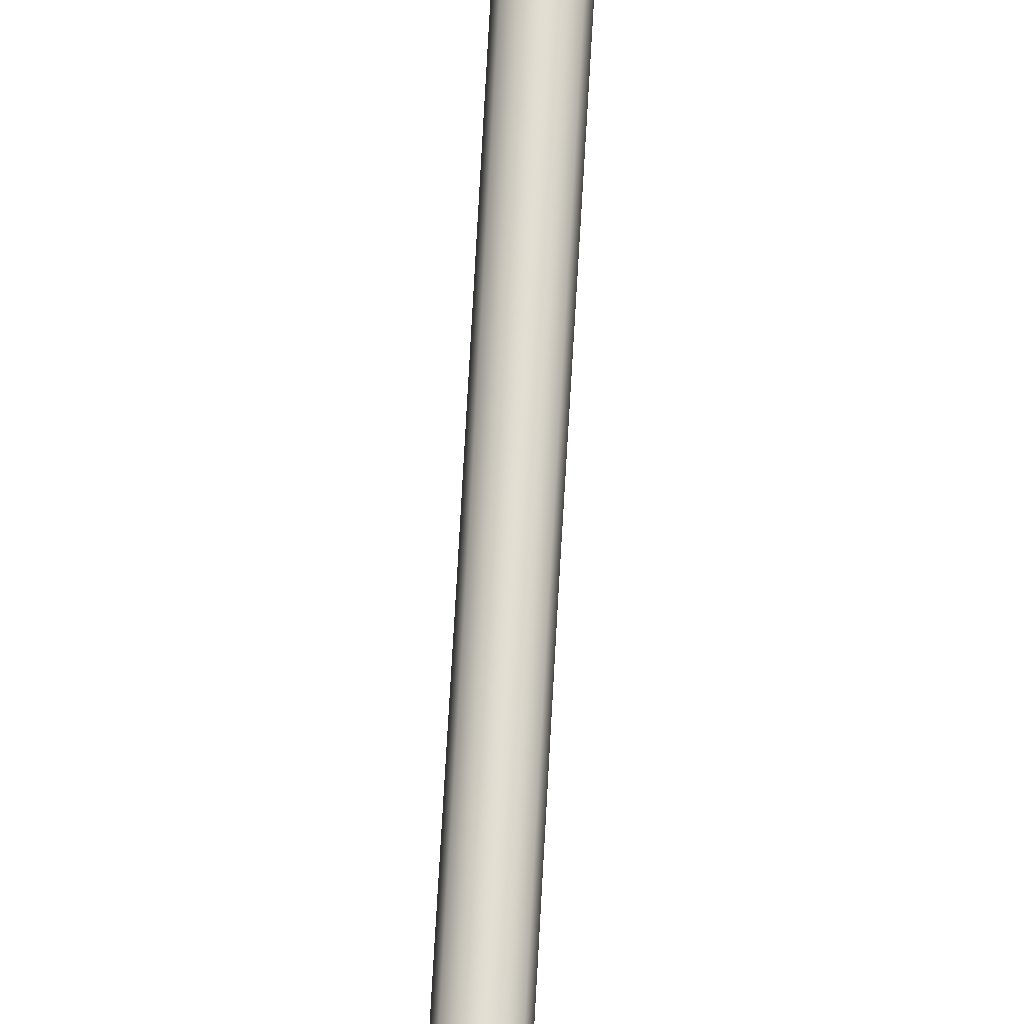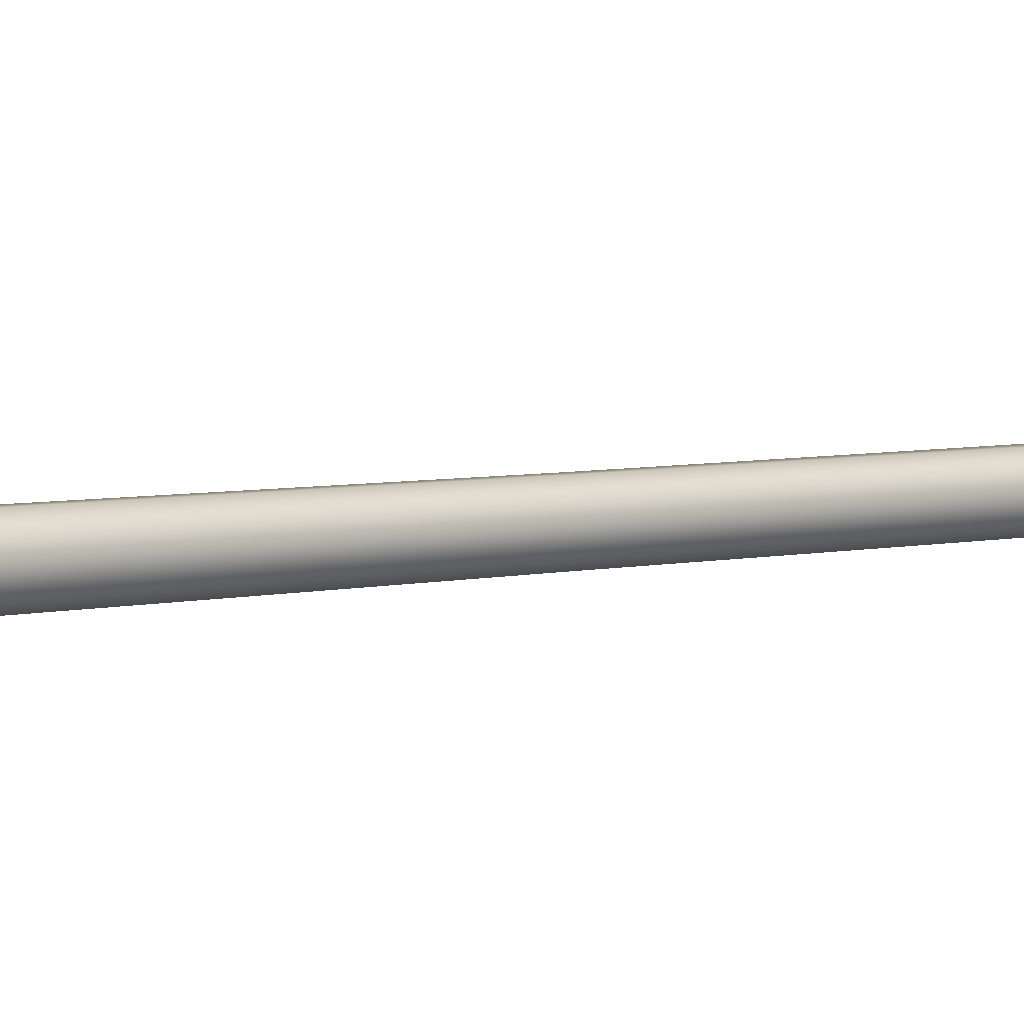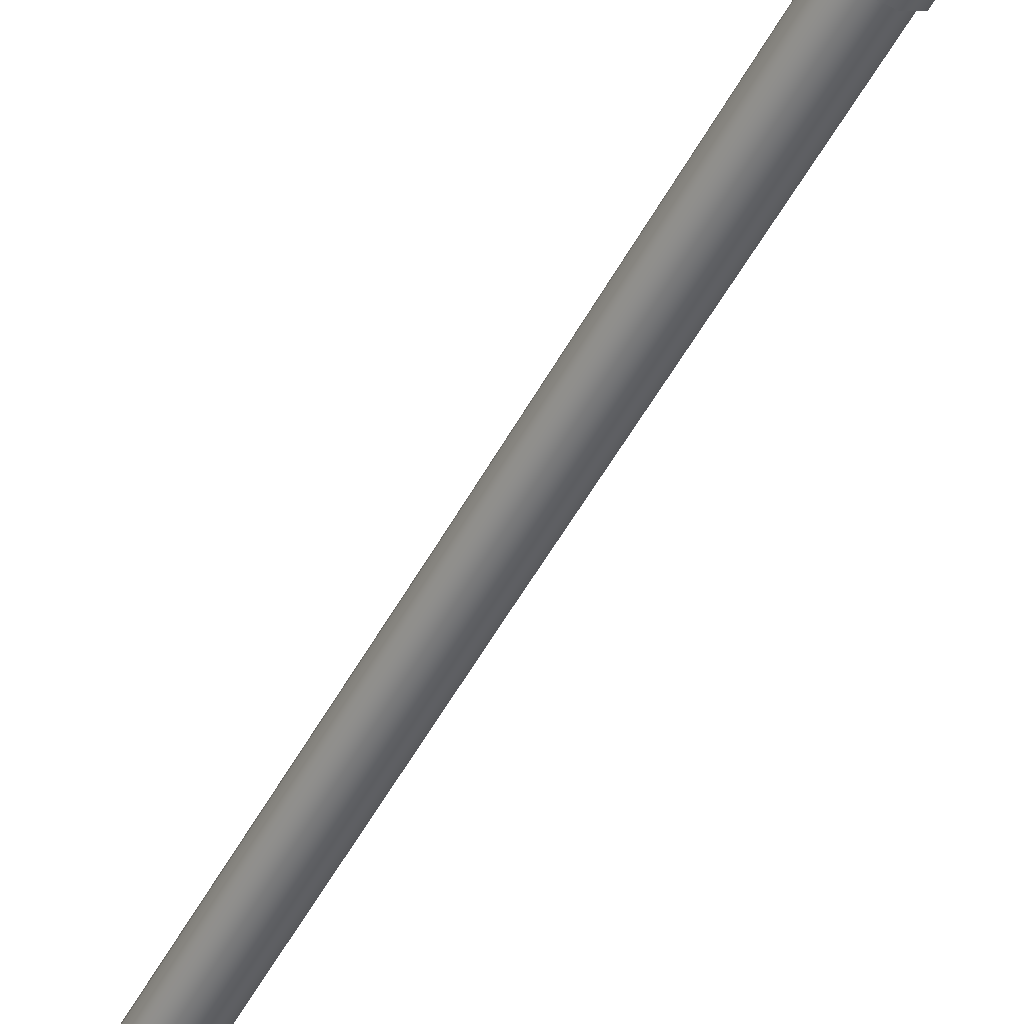
<metadata>
{"format":"obj","ext":"obj","renderer":"f3d","projection":"perspective","resolution":1024,"background":"white","views":[{"elev":67.6,"azim":-176.9,"up":"+Z"},{"elev":4.1,"azim":47.2,"up":"+Z"},{"elev":-52.8,"azim":-27.9,"up":"+Z"}]}
</metadata>
<code>
v 0.0165 -0.3903 -0.01658
v 0.02108 -0.3923 -0.01401
v 0.02435 -0.3924 -0.00092
v 0.09291 -0.3931 -0.01381
v 0.09295 -0.393 -0.002433
v 0.1095 -0.3962 -0.01388
v 0.1096 -0.3962 -0.002219
v 0.1205 -0.4058 -0.01379
v 0.1208 -0.4058 -0.002038
v 0.1252 -0.4169 -0.01391
v 0.1253 -0.4172 -0.002235
v 0.1264 -0.4318 -0.01402
v 0.1265 -0.432 -0.002161
v 0.129 -0.6958 0.02579
v 0.1292 -0.6945 0.03012
v 0.1265 -0.5668 -0.000168
v 0.1269 -0.5635 0.009328
v 0.126 -0.4983 -0.009503
v 0.1262 -0.4978 0.002371
v 0.1278 -0.6309 0.01185
v 0.1279 -0.6287 0.01975
v 0.02108 -0.3947 -0.01643
v 0.09292 -0.3954 -0.01618
v 0.02653 -0.4082 -0.01518
v 0.09292 -0.4065 -0.0161
v 0.006918 -0.4082 -0.01459
v 0.1083 -0.398 -0.01588
v 0.1051 -0.4081 -0.01602
v 0.1177 -0.4321 -0.01841
v 0.1195 -0.4063 -0.01512
v 0.1091 -0.4124 -0.01572
v 0.1237 -0.4165 -0.0154
v 0.1101 -0.4179 -0.01541
v 0.02588 -0.3938 -8.7e-05
v 0.09294 -0.3946 -0.00081
v 0.02637 -0.4076 -0.000313
v 0.09295 -0.4069 -0.000159
v 0.1184 -0.4311 0.003309
v 0.1099 -0.4147 -0.000257
v 0.1238 -0.4174 -0.000583
v 0.1069 -0.4094 -0.000312
v 0.1194 -0.4068 -0.000691
v 0.1019 -0.4078 -0.000326
v 0.1086 -0.3978 -0.000521
v 0.06181 -0.4083 -0.000301
v 0.05939 -0.3944 -0.000601
v 0.05942 -0.3925 -0.002178
v 0.057 -0.3924 -0.01396
v 0.057 -0.3951 -0.01624
v 0.0594 -0.4079 -0.01602
v 0.1102 -0.4324 -0.01457
v 0.1104 -0.4315 -8.3e-05
v 0.1186 -0.4978 0.00863
v 0.1207 -0.5591 0.01375
v 0.1226 -0.6295 0.02259
v 0.1246 -0.6945 0.03166
v 0.12 -0.5665 -0.003985
v 0.1213 -0.6308 0.009578
v 0.1184 -0.498 -0.01539
v 0.1117 -0.4984 -0.009437
v 0.1141 -0.5652 0.000192
v 0.1171 -0.6306 0.01251
v 0.1204 -0.6957 0.02567
v 0.1249 -0.6962 0.02411
v 0.1204 -0.695 0.02988
v 0.1177 -0.6314 0.02119
v 0.1125 -0.4981 0.004113
v 0.1149 -0.5622 0.01111
v 0.05012 -0.4318 -0.01487
v 0.05058 -0.4318 -0.001903
v 0.04931 -0.7011 0.02576
v 0.04955 -0.7008 0.03048
v 0.04874 -0.5633 -0.000186
v 0.04869 -0.563 0.009277
v 0.04879 -0.498 -0.009856
v 0.04892 -0.498 0.002737
v 0.04904 -0.6309 0.012
v 0.04892 -0.6287 0.01953
v 0.04229 -0.4318 -0.02181
v 0.04015 -0.4316 0.006298
v 0.0339 -0.4318 -0.01419
v 0.03395 -0.4317 -0.000639
v 0.04072 -0.498 0.008456
v 0.04271 -0.5626 0.01394
v 0.04453 -0.6296 0.02221
v 0.04509 -0.7011 0.03198
v 0.04244 -0.5634 -0.005097
v 0.0432 -0.6309 0.008791
v 0.04125 -0.498 -0.01567
v 0.03434 -0.498 -0.009239
v 0.03565 -0.5631 0.000152
v 0.03791 -0.6307 0.01242
v 0.04066 -0.701 0.0257
v 0.04474 -0.7011 0.02443
v 0.04068 -0.7011 0.02939
v 0.03946 -0.6314 0.02147
v 0.035 -0.498 0.003705
v 0.03689 -0.5629 0.01112
v 0.03853 -0.4202 -0.01908
v 0.04691 -0.4198 -0.01861
v 0.04049 -0.419 0.004378
v 0.0441 -0.4195 0.004631
v 0.05074 -0.4207 -0.01487
v 0.05103 -0.4207 -0.001962
v 0.05257 -0.4147 -0.01496
v 0.05292 -0.4146 -0.001915
v 0.03884 -0.4135 -0.01783
v 0.04657 -0.413 -0.01761
v 0.03921 -0.4132 0.002093
v 0.04529 -0.4142 0.002494
v 0.04409 -0.4062 0.000216
v 0.04287 -0.4075 -0.01656
v 0.03435 -0.4211 -0.000159
v 0.0344 -0.4152 -3e-06
v 0.03466 -0.4202 -0.0159
v 0.03371 -0.4134 -0.0154
v 0.03268 -0.4102 -0.000503
v 0.03161 -0.4092 -0.01555
v 0.01599 -0.2663 -0.01162
v 0.006108 -0.2663 -0.0188
v -0.006108 -0.2663 -0.0188
v -0.01599 -0.2663 -0.01162
v -0.01976 -0.2663 -1e-06
v -0.01609 -0.2664 0.01168
v -0.006108 -0.2663 0.0188
v 0.006108 -0.2663 0.0188
v 0.01599 -0.2663 0.01162
v 0.01977 -0.2664 1e-06
v 0.01514 0.634 -0.01107
v 0.005766 0.634 -0.01796
v -0.005934 0.634 -0.01809
v -0.01539 0.634 -0.01121
v -0.01904 0.634 0.000103
v -0.01538 0.634 0.01117
v -0.005901 0.634 0.01802
v 0.005932 0.634 0.01802
v 0.0154 0.634 0.01116
v 0.01892 0.634 1.1e-05
v 0.01875 -0.2679 -0.01358
v 0.007183 -0.2678 -0.02203
v -0.0071 -0.268 -0.02182
v -0.01857 -0.2679 -0.01341
v -0.02318 -0.2678 -4.5e-05
v -0.01883 -0.2678 0.0137
v -0.007241 -0.2676 0.02221
v 0.007205 -0.2676 0.0221
v 0.01889 -0.2678 0.01369
v 0.02329 -0.2679 -8.1e-05
v 0.007262 -0.3884 -0.02223
v -0.007239 -0.3885 -0.0223
v -0.01651 -0.3903 -0.0166
v -0.02365 -0.3903 -1e-06
v -0.01905 -0.3663 0.01383
v -0.006324 -0.3496 0.02202
v 0.006275 -0.3496 0.02207
v 0.01897 -0.3663 0.01376
v 0.02364 -0.3903 -1e-06
v 0.01665 0.68 -0.01205
v 0.006378 0.68 -0.01978
v -0.006442 0.68 -0.01989
v -0.01696 0.68 -0.0123
v -0.02079 0.68 -2e-06
v -0.0169 0.68 0.01225
v -0.006423 0.68 0.0197
v 0.006457 0.68 0.0198
v 0.01688 0.68 0.01231
v 0.02078 0.68 -9e-06
v 0.01263 0.7115 -0.009176
v 0.01616 0.7053 -0.01168
v 0.004831 0.7115 -0.01488
v 0.006312 0.7055 -0.01937
v -0.004759 0.7111 -0.01463
v -0.006204 0.7053 -0.01905
v -0.01264 0.7115 -0.009183
v -0.01651 0.7055 -0.01194
v -0.01566 0.7116 -8e-06
v -0.02036 0.7055 -0.000101
v -0.01264 0.7115 0.009186
v -0.01656 0.7055 0.01205
v -0.004848 0.7116 0.01489
v -0.006333 0.7055 0.01936
v 0.004831 0.7115 0.01486
v 0.00631 0.7057 0.01943
v 0.01258 0.7115 0.009143
v 0.01641 0.7054 0.01195
v 0.01544 0.7113 1.1e-05
v 0.02036 0.7055 1e-06
v 0 0.713 -0
v -0.01865 -0.3898 0.002935
v -0.01246 -0.3672 0.01422
v -0.005465 -0.3542 0.01808
v 0.005484 -0.3542 0.01809
v 0.01235 -0.3672 0.01423
v 0.01858 -0.3902 0.002879
v -0.01361 -0.3896 0.01297
v -0.005385 -0.3841 0.01713
v 0.005608 -0.3837 0.01741
v 0.01349 -0.3866 0.01263
v -0.02108 -0.3923 -0.01401
v -0.02582 -0.3926 -0.001058
v -0.09292 -0.3929 -0.01391
v -0.09295 -0.393 -0.002423
v -0.1095 -0.3961 -0.01392
v -0.1096 -0.3963 -0.002258
v -0.1208 -0.4055 -0.01407
v -0.1207 -0.4058 -0.002118
v -0.1251 -0.417 -0.01384
v -0.1253 -0.4172 -0.002237
v -0.1264 -0.4318 -0.01401
v -0.1264 -0.432 -0.002193
v -0.129 -0.6957 0.0258
v -0.1292 -0.6945 0.03007
v -0.1265 -0.5668 -0.000167
v -0.1268 -0.5635 0.009323
v -0.126 -0.4983 -0.009493
v -0.1262 -0.4978 0.00238
v -0.1278 -0.6309 0.01185
v -0.1278 -0.6287 0.01974
v -0.02108 -0.3947 -0.01644
v -0.09292 -0.3954 -0.01615
v -0.02645 -0.408 -0.01546
v -0.09292 -0.4065 -0.01609
v -0.007056 -0.4081 -0.01494
v -0.1083 -0.398 -0.01607
v -0.1051 -0.4081 -0.01594
v -0.1177 -0.4322 -0.01837
v -0.1197 -0.4061 -0.01585
v -0.1091 -0.4124 -0.01571
v -0.1239 -0.4165 -0.01562
v -0.1101 -0.4179 -0.01539
v -0.02588 -0.3938 -1e-05
v -0.09295 -0.3944 -0.000395
v -0.02637 -0.4076 -0.000319
v -0.09295 -0.4068 -0.00018
v -0.1185 -0.4311 0.003276
v -0.1099 -0.4147 -0.000329
v -0.1241 -0.4173 -0.000179
v -0.1069 -0.4094 -0.00026
v -0.1195 -0.4067 -0.000455
v -0.1019 -0.4079 -0.000318
v -0.1086 -0.3978 -0.000438
v -0.06181 -0.4083 -0.000292
v -0.05942 -0.3941 -0.000202
v -0.05941 -0.3924 -0.002153
v -0.057 -0.3923 -0.01398
v -0.057 -0.3951 -0.01623
v -0.0594 -0.4079 -0.01597
v -0.1102 -0.4324 -0.01457
v -0.1104 -0.4315 -8.9e-05
v -0.1186 -0.4978 0.008612
v -0.1207 -0.5591 0.01371
v -0.1226 -0.6295 0.02257
v -0.1246 -0.6945 0.03166
v -0.1199 -0.5665 -0.003939
v -0.1213 -0.6308 0.009571
v -0.1184 -0.498 -0.01535
v -0.1117 -0.4984 -0.009442
v -0.1141 -0.5652 0.000192
v -0.1171 -0.6306 0.01251
v -0.1204 -0.6956 0.02505
v -0.1249 -0.6963 0.02426
v -0.1204 -0.695 0.02988
v -0.1177 -0.6314 0.02118
v -0.1125 -0.4981 0.00411
v -0.1149 -0.5622 0.0111
v -0.0501 -0.4318 -0.01486
v -0.0506 -0.4318 -0.001902
v -0.04931 -0.7011 0.02576
v -0.04954 -0.7008 0.03048
v -0.04875 -0.5633 -0.000189
v -0.0487 -0.563 0.00928
v -0.04879 -0.498 -0.009859
v -0.04889 -0.498 0.002722
v -0.04904 -0.6309 0.012
v -0.04891 -0.6287 0.01953
v -0.04247 -0.4318 -0.02229
v -0.03991 -0.4315 0.006108
v -0.03389 -0.4318 -0.01419
v -0.03396 -0.4317 -0.000643
v -0.04066 -0.498 0.008569
v -0.04268 -0.5626 0.01396
v -0.04454 -0.6296 0.02223
v -0.0451 -0.7011 0.03199
v -0.04242 -0.5634 -0.005115
v -0.0432 -0.6309 0.008795
v -0.04125 -0.498 -0.01552
v -0.03435 -0.498 -0.009237
v -0.03565 -0.5631 0.000154
v -0.03792 -0.6307 0.01242
v -0.04063 -0.7011 0.02568
v -0.04473 -0.7011 0.02444
v -0.04066 -0.7011 0.02939
v -0.03945 -0.6314 0.02148
v -0.035 -0.498 0.003703
v -0.03691 -0.5629 0.0111
v -0.03853 -0.4202 -0.01907
v -0.0469 -0.4198 -0.0186
v -0.04049 -0.419 0.004371
v -0.0441 -0.4195 0.004632
v -0.05075 -0.4207 -0.01488
v -0.05109 -0.4207 -0.001947
v -0.05253 -0.4146 -0.01492
v -0.05297 -0.4146 -0.001887
v -0.03884 -0.4135 -0.01783
v -0.04658 -0.413 -0.01761
v -0.03922 -0.4132 0.001993
v -0.04529 -0.4142 0.002511
v -0.04409 -0.4062 0.00021
v -0.04287 -0.4075 -0.0165
v -0.03433 -0.4211 -0.000151
v -0.03443 -0.4152 -2.3e-05
v -0.03467 -0.4202 -0.01588
v -0.0337 -0.4134 -0.01541
v -0.03262 -0.4102 -0.000405
v -0.03256 -0.4101 -0.01555
v -0.00836 -0.3928 -4.2e-05
v 0.008358 -0.3928 -4.7e-05
v 0.008359 -0.4075 -0.000431
v -0.008359 -0.4075 -0.000428
v -0.006872 -0.3922 0.01155
v 0.006913 -0.3917 0.01152
v 0.008358 -0.4001 2.5e-05
v -0.008359 -0.4001 2.4e-05
v -0.1247 -0.6973 0.02832
v -0.04512 -0.704 0.02884
v 0.04511 -0.704 0.0288
v 0.1248 -0.6973 0.02838
v 0.01522 0.3339 -0.0111
v 0.01881 0.3339 3.8e-05
v 0.0152 0.3339 0.01101
v 0.005745 0.3339 0.01749
v -0.005797 0.3339 0.0178
v -0.01533 0.3339 0.01113
v -0.01855 0.3339 2.9e-05
v -0.01507 0.3339 -0.01102
v -0.005828 0.3339 -0.01783
v 0.005748 0.3339 -0.01786
v 0.01515 0.03378 -0.01099
v 0.01885 0.03377 -2.8e-05
v 0.01506 0.03379 0.011
v 0.005741 0.03377 0.01768
v -0.00578 0.03377 0.01777
v -0.01523 0.03374 0.0111
v -0.0186 0.03379 -2.1e-05
v -0.01535 0.03378 -0.0111
v -0.005663 0.03377 -0.0175
v 0.005812 0.03378 -0.01794
g Pitchfork_LOD0
f 47 5 4 48
f 5 7 6 4
f 7 9 8 6
f 9 11 10 8
f 11 13 12 10
f 13 19 18 12
f 17 21 20 16
f 19 17 16 18
f 21 15 14 20
f 4 23 49 48
f 23 25 50 49
f 22 24 26
f 22 26 1
f 23 27 28 25
f 32 29 33
f 27 30 31 28
f 30 32 33 31
f 12 29 32 10
f 10 32 30 8
f 8 30 27 6
f 27 23 4 6
f 47 46 35 5
f 46 45 37 35
f 39 38 40
f 41 39 40 42
f 43 41 42 44
f 37 43 44 35
f 11 40 38 13
f 7 44 42 9
f 7 5 35 44
f 40 11 9 42
f 34 36 111
f 3 34 46 47
f 3 47 48 2
f 49 22 2 48
f 50 112 49
f 29 51 33
f 39 52 38
f 51 52 39 33
f 31 41 43 28
f 28 43 37 25
f 37 45 50 25
f 39 41 31 33
f 21 55 56 15
f 19 53 54 17
f 19 13 38 53
f 21 17 54 55
f 20 58 57 16
f 16 57 59 18
f 12 18 59 29
f 29 59 60 51
f 59 57 61 60
f 57 58 62 61
f 58 64 63 62
f 20 14 64 58
f 55 66 65 56
f 66 62 63 65
f 52 51 60 67
f 67 60 61 68
f 68 61 62 66
f 38 52 67 53
f 53 67 68 54
f 54 68 66 55
f 70 76 75 69
f 74 78 77 73
f 76 74 73 75
f 78 72 71 77
f 78 85 86 72
f 76 83 84 74
f 76 70 80 83
f 78 74 84 85
f 77 88 87 73
f 73 87 89 75
f 69 75 89 79
f 79 89 90 81
f 89 87 91 90
f 87 88 92 91
f 88 94 93 92
f 77 71 94 88
f 85 96 95 86
f 96 92 93 95
f 82 81 90 97
f 97 90 91 98
f 98 91 92 96
f 80 82 97 83
f 83 97 98 84
f 84 98 96 85
f 101 80 102
f 100 79 99
f 69 103 104 70
f 103 105 106 104
f 106 105 50 45
f 99 107 108 100
f 103 100 108 105
f 102 110 109 101
f 106 110 102 104
f 79 100 103 69
f 104 102 80 70
f 106 45 111
f 112 50 105
f 111 110 106
f 109 110 111
f 111 45 46
f 34 111 46
f 108 107 112
f 105 108 112
f 112 24 22
f 112 22 49
f 109 114 113 101
f 80 101 113 82
f 36 117 111
f 99 115 116 107
f 107 116 118
f 117 109 111
f 117 114 109
f 112 118 24
f 112 107 118
f 81 115 99 79
f 36 24 118 117
f 117 118 116 114
f 114 116 115 113
f 115 81 82 113
f 119 120 347 338
f 120 121 346 347
f 121 122 345 346
f 122 123 344 345
f 123 124 343 344
f 124 125 342 343
f 125 126 341 342
f 126 127 340 341
f 127 128 339 340
f 128 119 338 339
f 120 119 139 140
f 121 120 140 141
f 122 121 141 142
f 123 122 142 143
f 124 123 143 144
f 125 124 144 145
f 126 125 145 146
f 127 126 146 147
f 128 127 147 148
f 119 128 148 139
f 140 139 1 149
f 141 140 149 150
f 142 141 150 151
f 143 142 151 152
f 144 143 152 153
f 145 144 153 154
f 146 145 154 155
f 147 146 155 156
f 148 147 156 157
f 139 148 157 1
f 129 130 159 158
f 130 131 160 159
f 131 132 161 160
f 132 133 162 161
f 133 134 163 162
f 134 135 164 163
f 135 136 165 164
f 136 137 166 165
f 137 138 167 166
f 138 129 158 167
f 158 159 171 169
f 159 160 173 171
f 160 161 175 173
f 161 162 177 175
f 162 163 179 177
f 163 164 181 179
f 164 165 183 181
f 165 166 185 183
f 166 167 187 185
f 167 158 169 187
f 182 188 180
f 169 168 186 187
f 168 169 171 170
f 170 171 173 172
f 172 173 175 174
f 174 175 177 176
f 176 177 179 178
f 178 179 181 180
f 180 181 183 182
f 182 183 185 184
f 184 185 187 186
f 170 172 188
f 188 172 174
f 188 174 176
f 188 176 178
f 188 178 180
f 184 188 182
f 186 188 184
f 168 188 186
f 170 188 168
f 153 152 189 190
f 154 153 190 191
f 155 154 191 192
f 156 155 192 193
f 157 156 193 194
f 191 190 195 196
f 192 191 196 197
f 193 192 197 198
f 190 189 195
f 193 198 194
f 149 1 26
f 150 149 26 223
f 152 151 199 200
f 244 245 201 202
f 202 201 203 204
f 204 203 205 206
f 206 205 207 208
f 208 207 209 210
f 210 209 215 216
f 214 213 217 218
f 216 215 213 214
f 218 217 211 212
f 201 245 246 220
f 220 246 247 222
f 199 151 219
f 150 223 151
f 219 223 221
f 219 151 223
f 220 222 225 224
f 229 230 226
f 224 225 228 227
f 227 228 230 229
f 209 207 229 226
f 207 205 227 229
f 205 203 224 227
f 224 203 201 220
f 244 202 232 243
f 243 232 234 242
f 236 237 235
f 238 239 237 236
f 240 241 239 238
f 234 232 241 240
f 208 210 235 237
f 204 206 239 241
f 204 241 232 202
f 237 239 206 208
f 231 308 233
f 200 244 243 231
f 200 199 245 244
f 246 245 199 219
f 247 246 309
f 226 230 248
f 236 235 249
f 248 230 236 249
f 228 225 240 238
f 225 222 234 240
f 234 222 247 242
f 236 230 228 238
f 218 212 253 252
f 216 214 251 250
f 216 250 235 210
f 218 252 251 214
f 217 213 254 255
f 213 215 256 254
f 209 226 256 215
f 226 248 257 256
f 256 257 258 254
f 254 258 259 255
f 255 259 260 261
f 217 255 261 211
f 252 253 262 263
f 263 262 260 259
f 249 264 257 248
f 264 265 258 257
f 265 263 259 258
f 235 250 264 249
f 250 251 265 264
f 251 252 263 265
f 267 266 272 273
f 271 270 274 275
f 273 272 270 271
f 275 274 268 269
f 275 269 283 282
f 273 271 281 280
f 273 280 277 267
f 275 282 281 271
f 274 270 284 285
f 270 272 286 284
f 266 276 286 272
f 276 278 287 286
f 286 287 288 284
f 284 288 289 285
f 285 289 290 291
f 274 285 291 268
f 282 283 292 293
f 293 292 290 289
f 279 294 287 278
f 294 295 288 287
f 295 293 289 288
f 277 280 294 279
f 280 281 295 294
f 281 282 293 295
f 298 299 277
f 297 296 276
f 266 267 301 300
f 300 301 303 302
f 303 242 247 302
f 296 297 305 304
f 300 302 305 297
f 299 298 306 307
f 303 301 299 307
f 276 266 300 297
f 301 267 277 299
f 303 308 242
f 309 302 247
f 308 303 307
f 306 308 307
f 308 243 242
f 231 243 308
f 305 309 304
f 302 309 305
f 309 219 221
f 309 246 219
f 306 298 310 311
f 277 279 310 298
f 233 308 314
f 296 304 313 312
f 304 315 313
f 314 308 306
f 314 306 311
f 309 221 315
f 309 315 304
f 278 276 296 312
f 233 314 315 221
f 314 311 313 315
f 311 310 312 313
f 312 310 279 278
f 3 2 1 157
f 22 1 2
f 318 36 34 322
f 231 316 200
f 322 323 319 318
f 223 26 318 319
f 26 24 36 318
f 223 319 233 221
f 197 196 320 321
f 321 320 316 317
f 321 198 197
f 317 194 198 321
f 317 157 194
f 157 317 3
f 195 320 196
f 195 189 316 320
f 152 316 189
f 316 152 200
f 317 316 323 322
f 317 322 34
f 231 233 319 323
f 231 323 316
f 317 34 3
f 324 253 212
f 324 212 211
f 324 211 261
f 260 324 261
f 262 324 260
f 253 324 262
f 292 325 290
f 269 268 325
f 325 268 291
f 325 291 290
f 283 325 292
f 269 325 283
f 94 326 93
f 72 86 326
f 326 86 95
f 326 95 93
f 71 326 94
f 72 326 71
f 327 56 65
f 327 65 63
f 327 63 64
f 14 327 64
f 15 327 14
f 56 327 15
f 329 328 129 138
f 330 329 138 137
f 331 330 137 136
f 332 331 136 135
f 333 332 135 134
f 334 333 134 133
f 335 334 133 132
f 336 335 132 131
f 337 336 131 130
f 328 337 130 129
f 339 338 328 329
f 340 339 329 330
f 341 340 330 331
f 342 341 331 332
f 343 342 332 333
f 344 343 333 334
f 345 344 334 335
f 346 345 335 336
f 347 346 336 337
f 338 347 337 328

</code>
